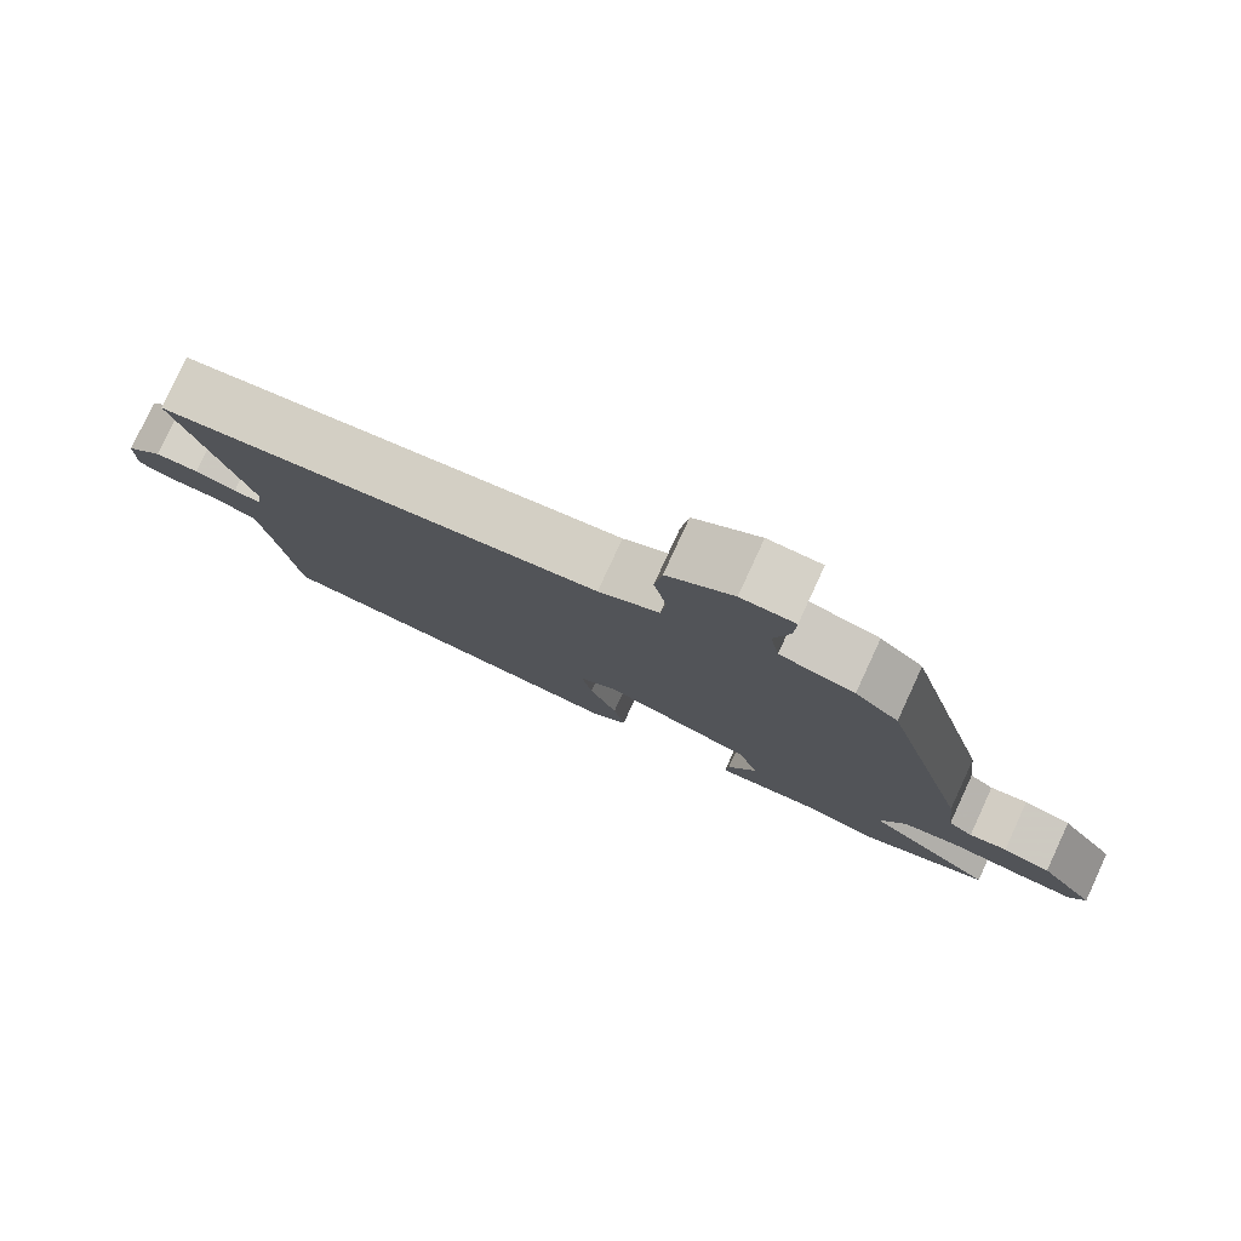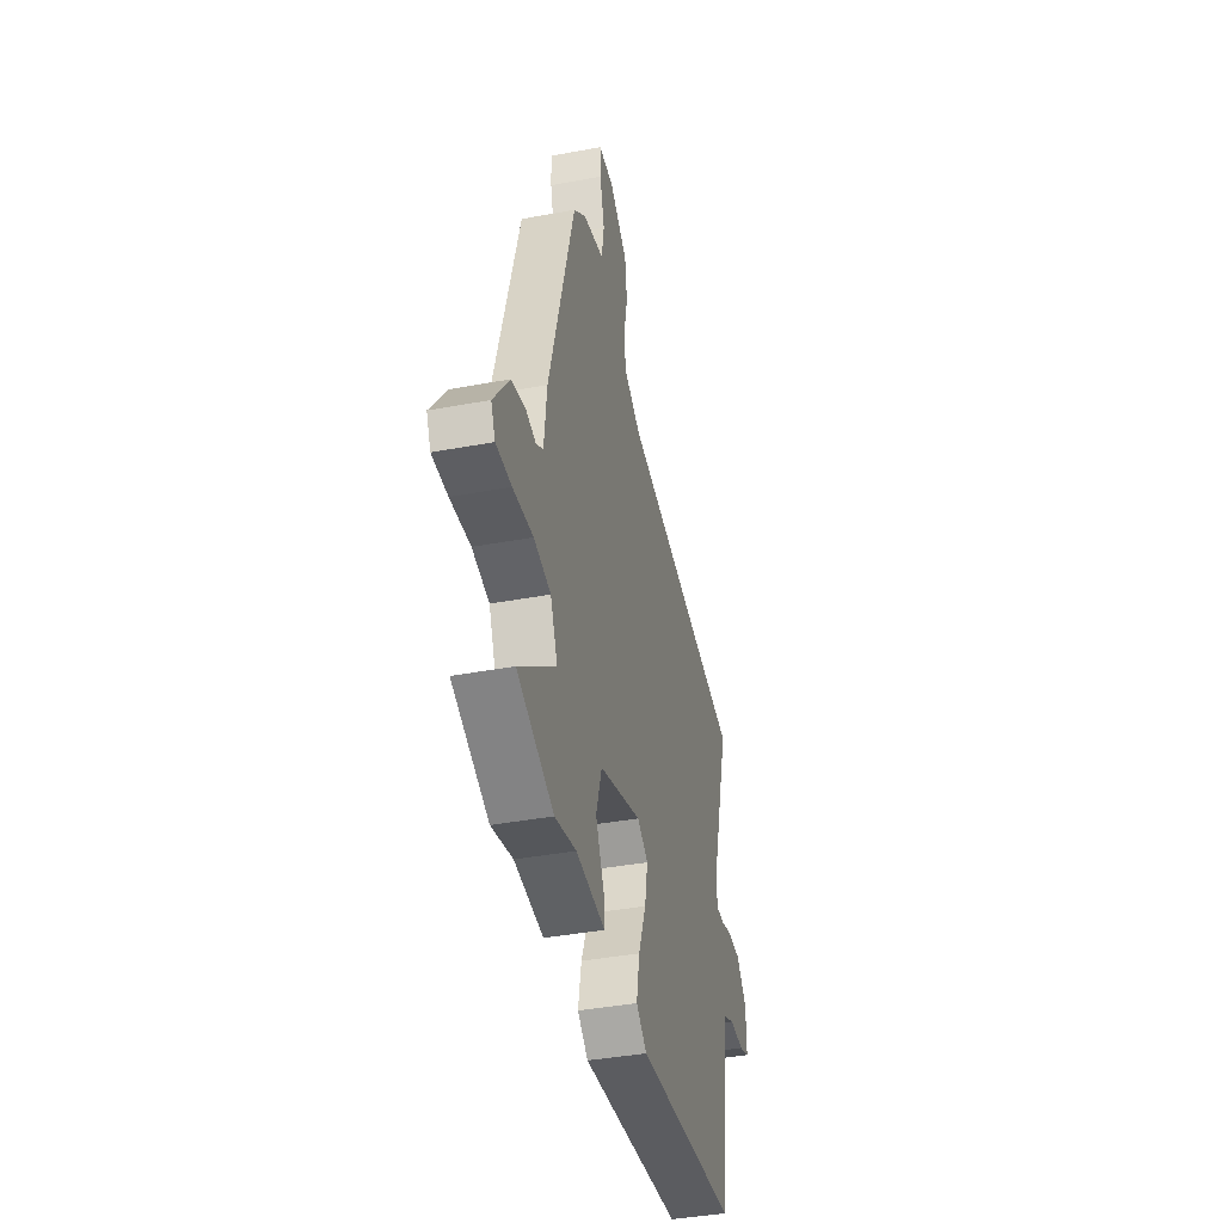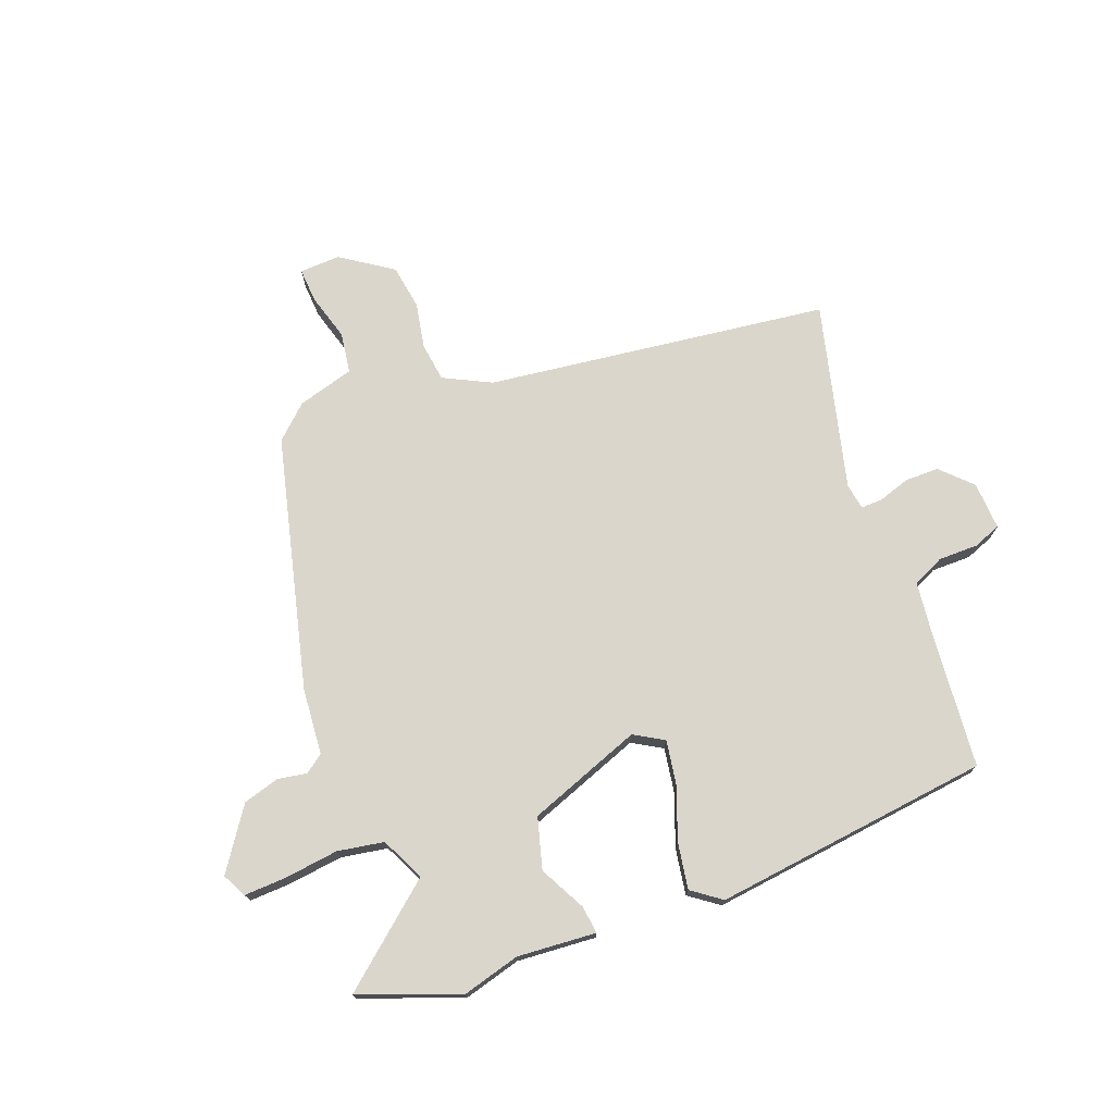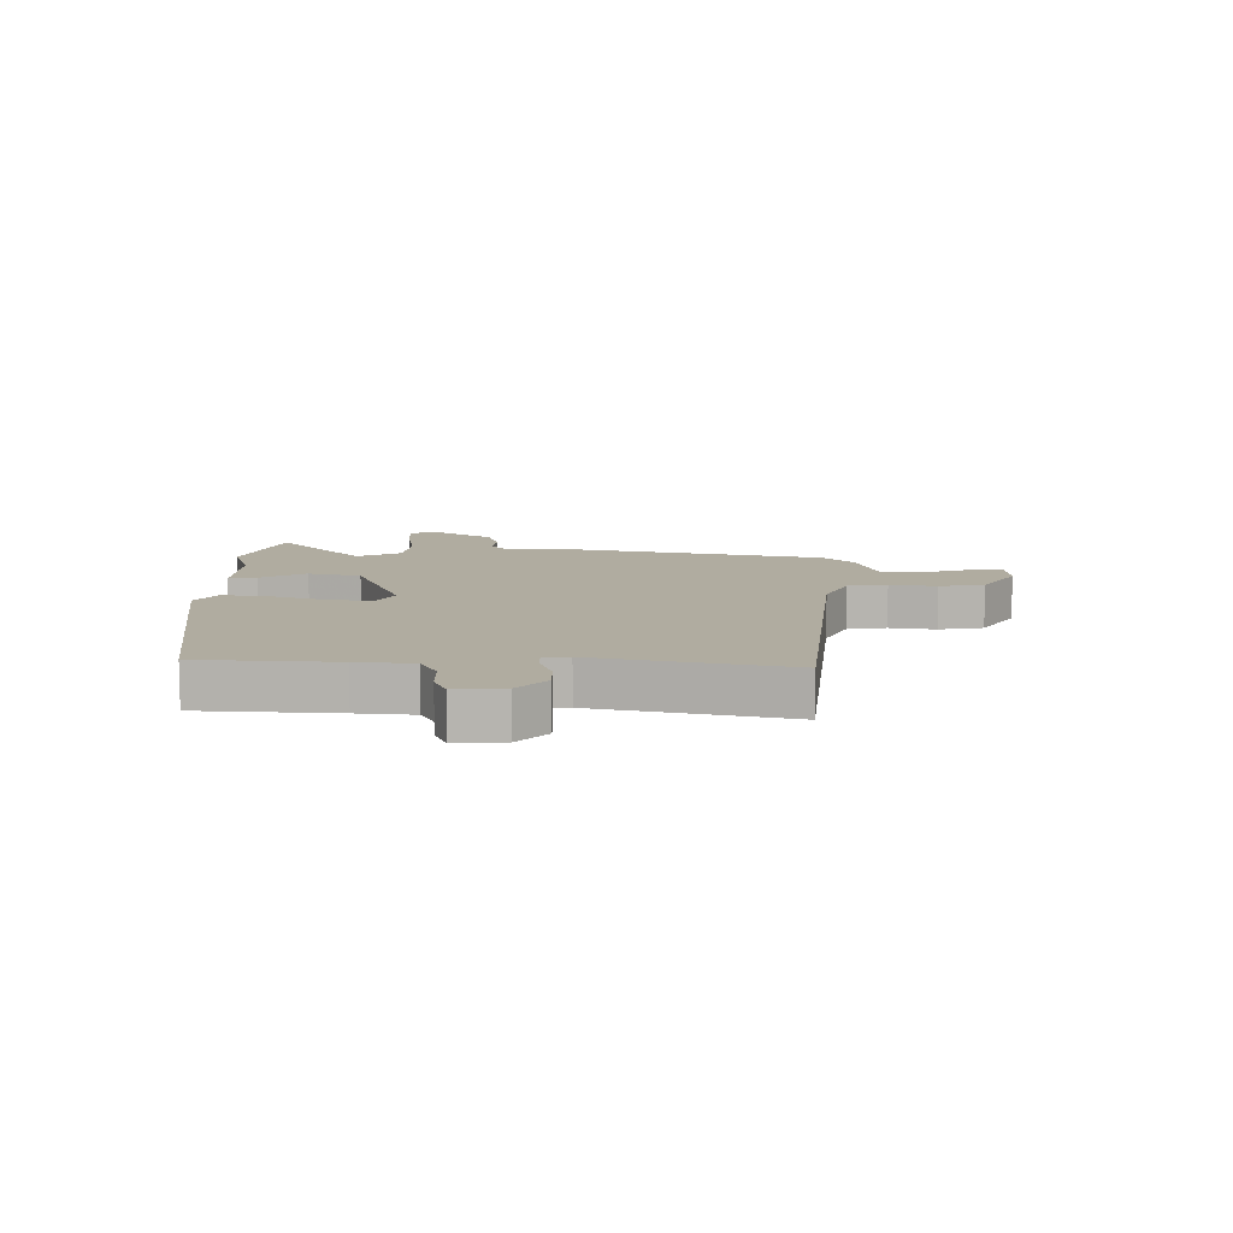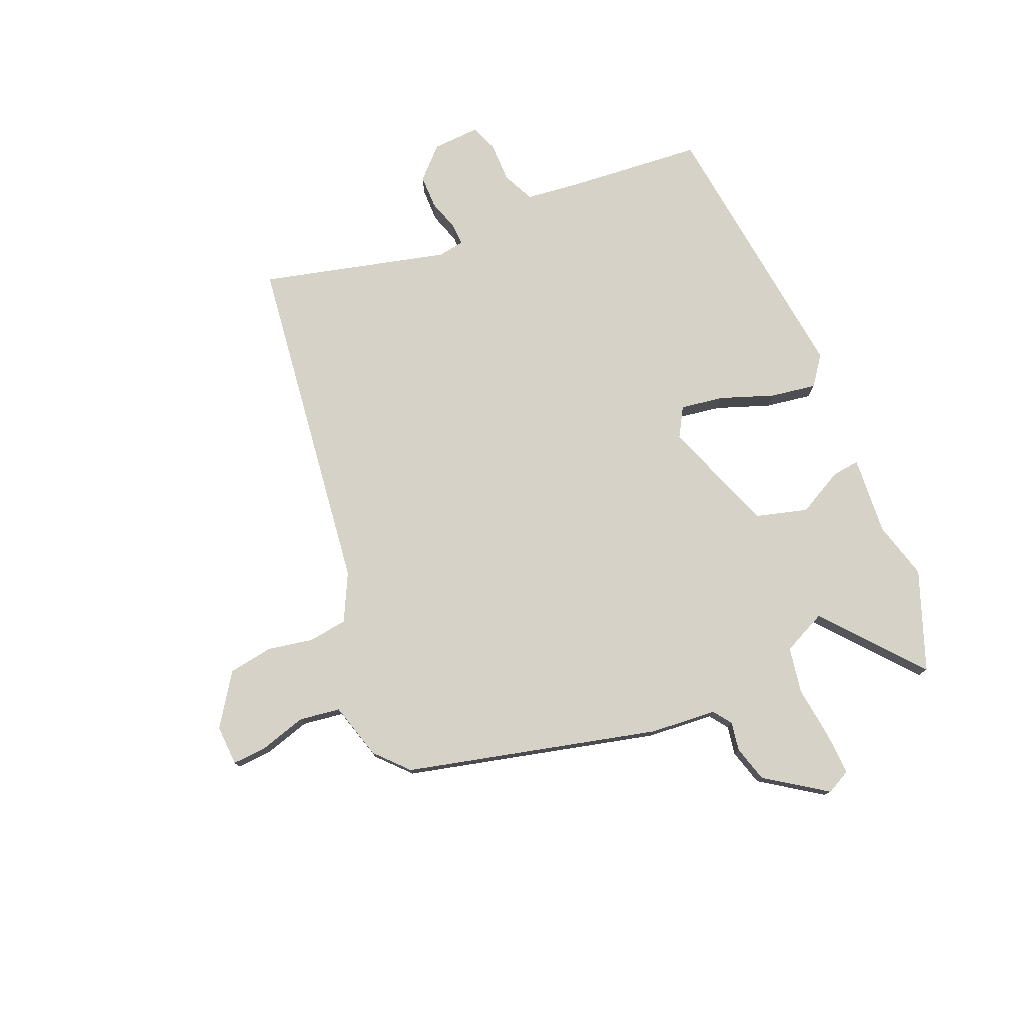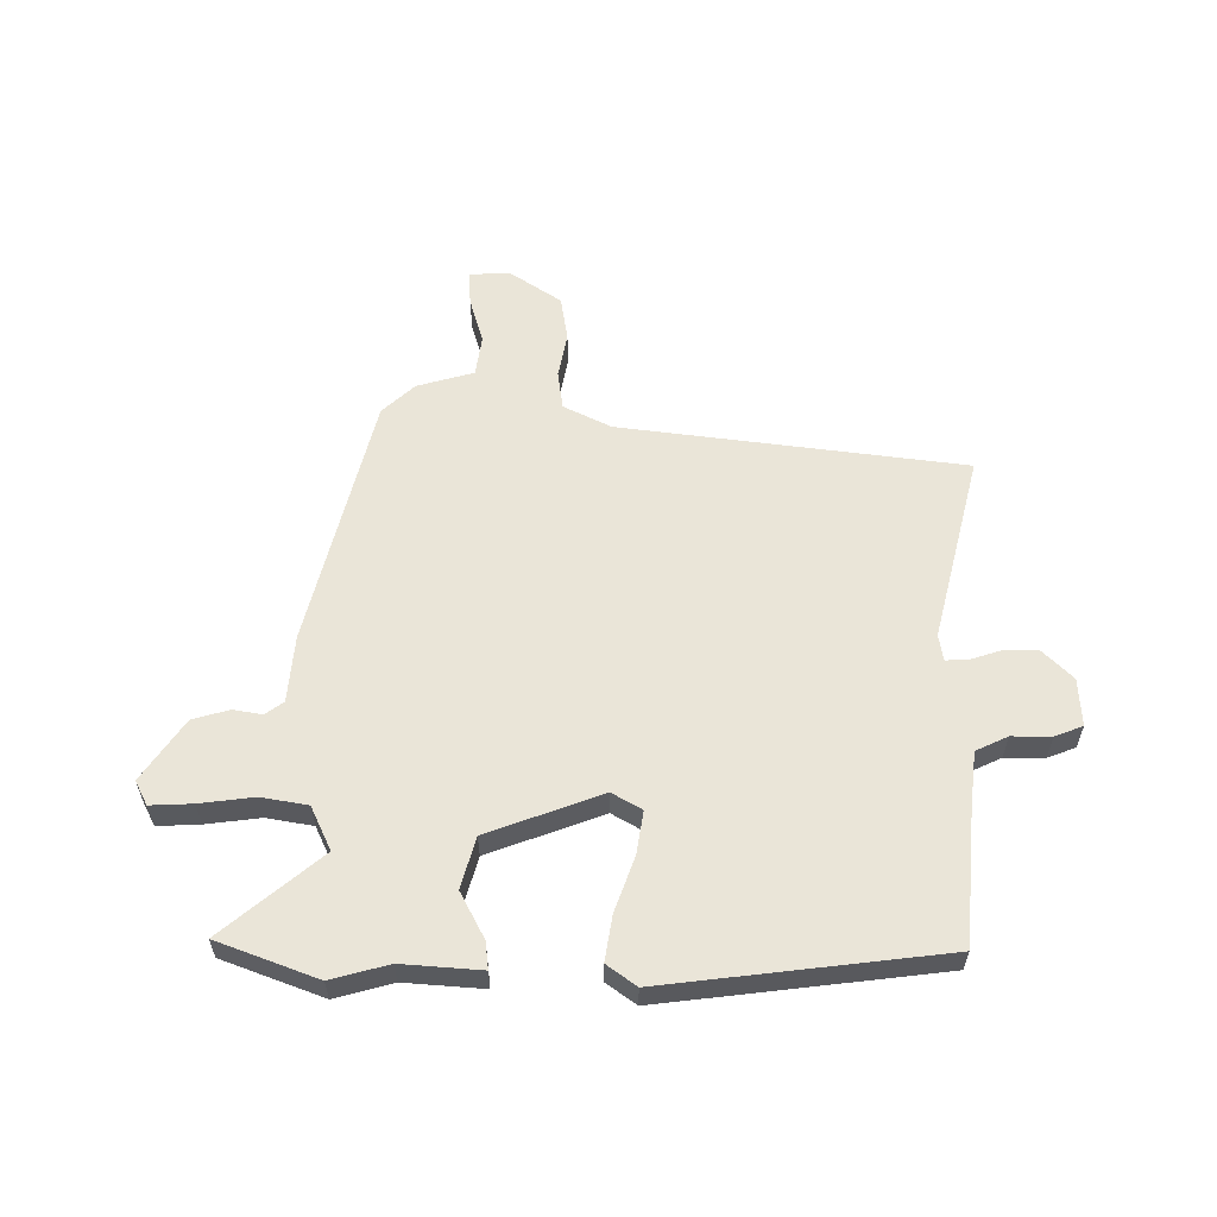
<metadata>
{"format":"obj","ext":"obj","renderer":"f3d","projection":"perspective","resolution":1024,"background":"white","views":[{"elev":79.5,"azim":24.8,"up":"+Z"},{"elev":-40.1,"azim":102.9,"up":"+Z"},{"elev":73.8,"azim":157.6,"up":"+Y"},{"elev":10.0,"azim":-92.6,"up":"+Y"},{"elev":77.4,"azim":65.5,"up":"+Y"},{"elev":58.7,"azim":178.6,"up":"+Y"}]}
</metadata>
<code>
v 0.421 0.07 0.492
v 0.54 0.07 0.062
v 0.553 0.07 -0.052
v 0.585 0.07 -0.074
v 0.634 0.07 -0.064
v 0.697 0.07 -0.08
v 0.771 0.07 -0.182
v 0.751 0.07 -0.224
v 0.679 0.07 -0.223
v 0.586 0.07 -0.214
v 0.507 0.07 -0.23
v 0.474 0.07 -0.306
v 0.645 0.07 -0.441
v 0.476 0.07 -0.51
v 0.377 0.07 -0.486
v 0.242 0.07 -0.5
v 0.246 0.07 -0.453
v 0.285 0.07 -0.373
v 0.258 0.07 -0.286
v 0.061 0.07 -0.219
v 0.011 0.07 -0.25
v 0.025 0.07 -0.324
v 0.061 0.07 -0.415
v 0.076 0.07 -0.493
v 0.027 0.07 -0.531
v -0.45 0.07 -0.487
v -0.477 0.07 -0.258
v -0.491 0.07 -0.163
v -0.546 0.07 -0.139
v -0.614 0.07 -0.141
v -0.662 0.07 -0.124
v -0.66 0.07 -0.042
v -0.611 0.07 0.01
v -0.553 0.07 0.012
v -0.498 0.07 -0.004
v -0.461 0.07 -0.004
v -0.455 0.07 0.041
v -0.545 0.07 0.359
v 0.041 0.07 0.451
v 0.121 0.07 0.494
v 0.128 0.07 0.561
v 0.111 0.07 0.639
v 0.121 0.07 0.716
v 0.207 0.07 0.778
v 0.277 0.07 0.777
v 0.275 0.07 0.718
v 0.254 0.07 0.637
v 0.266 0.07 0.567
v 0.364 0.07 0.542
v 0.421 0 0.492
v 0.54 0 0.062
v 0.553 0 -0.052
v 0.585 0 -0.074
v 0.634 0 -0.064
v 0.697 0 -0.08
v 0.771 0 -0.182
v 0.751 0 -0.224
v 0.679 0 -0.223
v 0.586 0 -0.214
v 0.507 0 -0.23
v 0.474 0 -0.306
v 0.645 0 -0.441
v 0.476 0 -0.51
v 0.377 0 -0.486
v 0.242 0 -0.5
v 0.246 0 -0.453
v 0.285 0 -0.373
v 0.258 0 -0.286
v 0.061 0 -0.219
v 0.011 0 -0.25
v 0.025 0 -0.324
v 0.061 0 -0.415
v 0.076 0 -0.493
v 0.027 0 -0.531
v -0.45 0 -0.487
v -0.477 0 -0.258
v -0.491 0 -0.163
v -0.546 0 -0.139
v -0.614 0 -0.141
v -0.662 0 -0.124
v -0.66 0 -0.042
v -0.611 0 0.01
v -0.553 0 0.012
v -0.498 0 -0.004
v -0.461 0 -0.004
v -0.455 0 0.041
v -0.545 0 0.359
v 0.041 0 0.451
v 0.121 0 0.494
v 0.128 0 0.561
v 0.111 0 0.639
v 0.121 0 0.716
v 0.207 0 0.778
v 0.277 0 0.777
v 0.275 0 0.718
v 0.254 0 0.637
v 0.266 0 0.567
v 0.364 0 0.542
f 1 2 3
f 49 1 3
f 48 49 3
f 45 46 47
f 44 45 47
f 43 44 47
f 42 43 47
f 41 42 47
f 40 41 47 48
f 39 40 48 3
f 37 38 39 3
f 33 34 35
f 32 33 35
f 31 32 35
f 30 31 35
f 29 30 35
f 28 29 35 36
f 27 28 36
f 27 36 37
f 26 27 37
f 25 26 37
f 24 25 37
f 23 24 37
f 22 23 37
f 15 16 17 18
f 15 18 19
f 14 15 19
f 13 14 19
f 12 13 19
f 11 12 19 20
f 8 9 10
f 7 8 10
f 6 7 10
f 5 6 10
f 4 5 10
f 4 10 11 20
f 37 3 4 20
f 21 22 37
f 20 21 37
f 52 51 50
f 52 50 98
f 52 98 97
f 96 95 94
f 96 94 93
f 96 93 92
f 96 92 91
f 96 91 90
f 97 96 90 89
f 52 97 89 88
f 52 88 87 86
f 84 83 82
f 84 82 81
f 84 81 80
f 84 80 79
f 84 79 78
f 85 84 78 77
f 85 77 76
f 86 85 76
f 86 76 75
f 86 75 74
f 86 74 73
f 86 73 72
f 86 72 71
f 67 66 65 64
f 68 67 64
f 68 64 63
f 68 63 62
f 68 62 61
f 69 68 61 60
f 59 58 57
f 59 57 56
f 59 56 55
f 59 55 54
f 59 54 53
f 69 60 59 53
f 69 53 52 86
f 86 71 70
f 86 70 69
f 1 50 51 2
f 2 51 52 3
f 3 52 53 4
f 4 53 54 5
f 5 54 55 6
f 6 55 56 7
f 7 56 57 8
f 8 57 58 9
f 9 58 59 10
f 10 59 60 11
f 11 60 61 12
f 12 61 62 13
f 13 62 63 14
f 14 63 64 15
f 15 64 65 16
f 16 65 66 17
f 17 66 67 18
f 18 67 68 19
f 19 68 69 20
f 20 69 70 21
f 21 70 71 22
f 22 71 72 23
f 23 72 73 24
f 24 73 74 25
f 25 74 75 26
f 26 75 76 27
f 27 76 77 28
f 28 77 78 29
f 29 78 79 30
f 30 79 80 31
f 31 80 81 32
f 32 81 82 33
f 33 82 83 34
f 34 83 84 35
f 35 84 85 36
f 36 85 86 37
f 37 86 87 38
f 38 87 88 39
f 39 88 89 40
f 40 89 90 41
f 41 90 91 42
f 42 91 92 43
f 43 92 93 44
f 44 93 94 45
f 45 94 95 46
f 46 95 96 47
f 47 96 97 48
f 48 97 98 49
f 49 98 50 1

</code>
